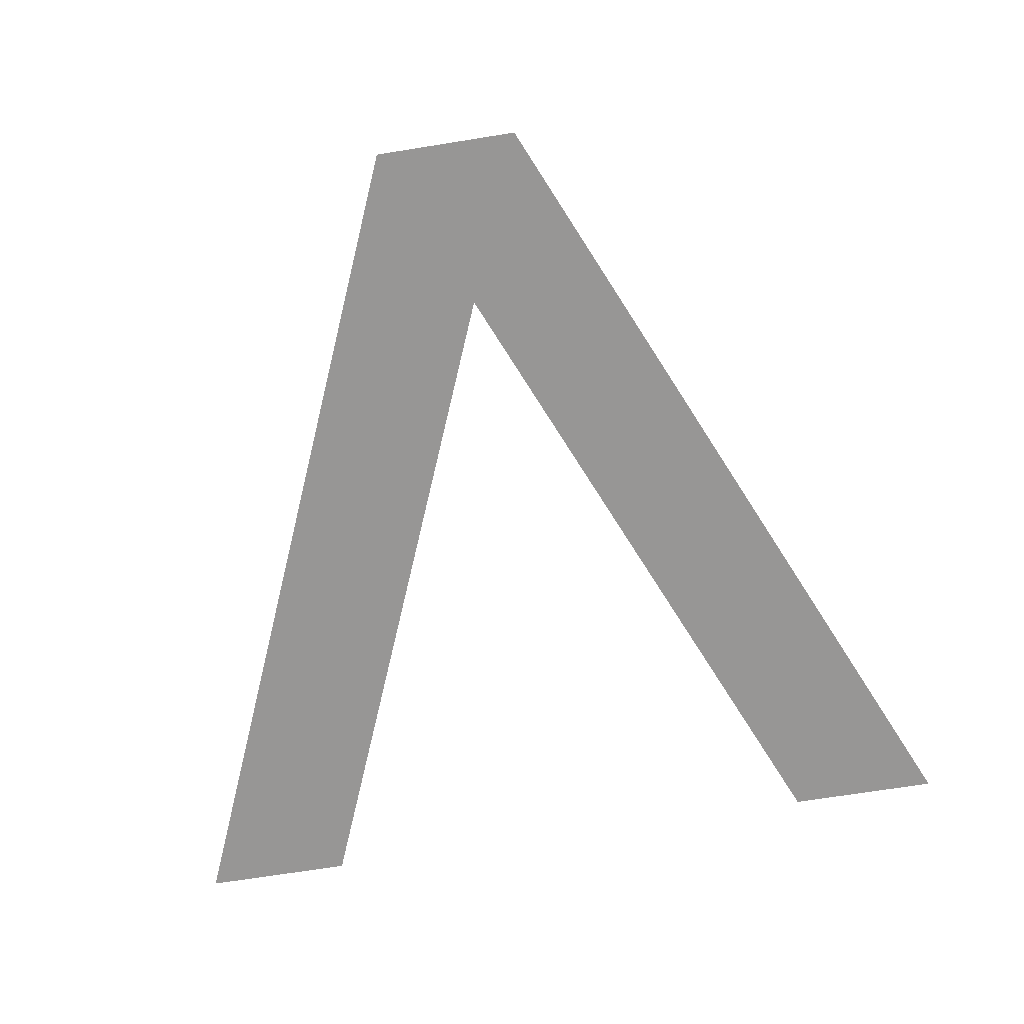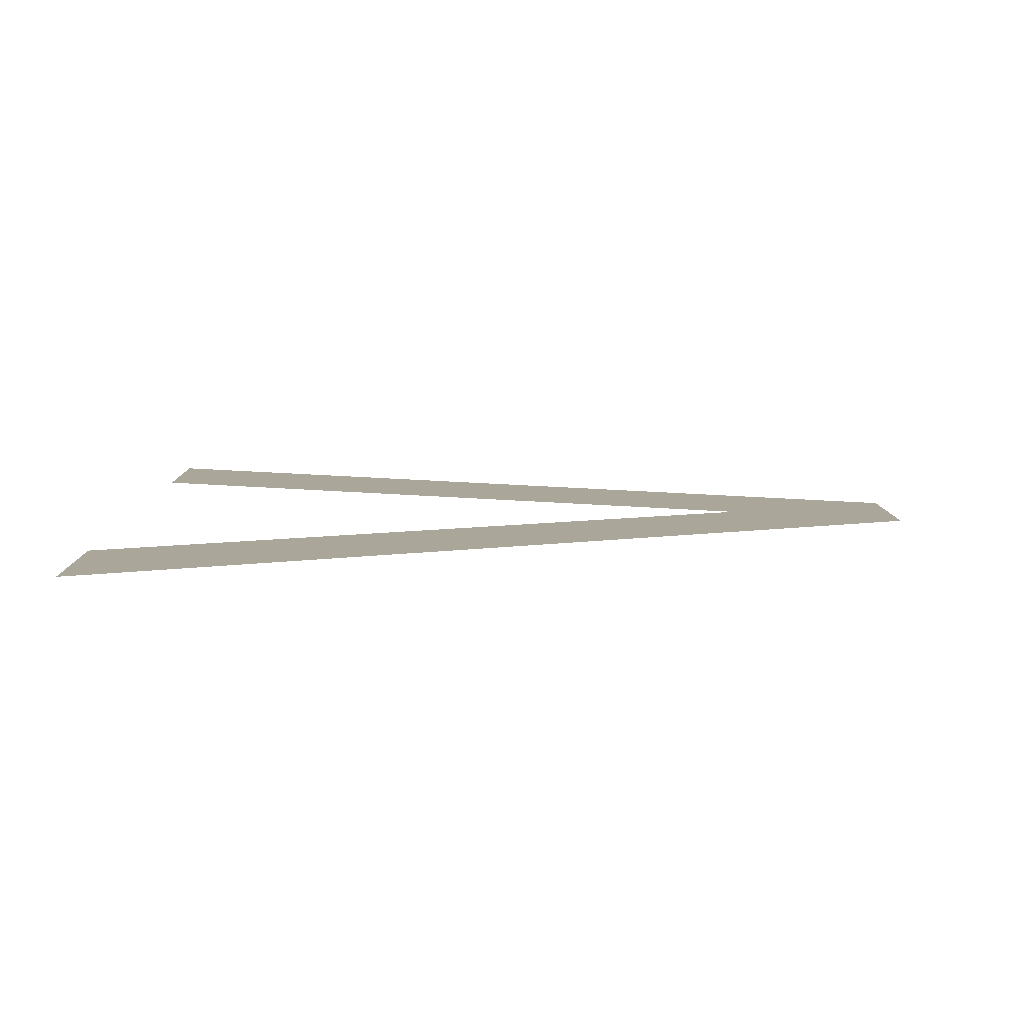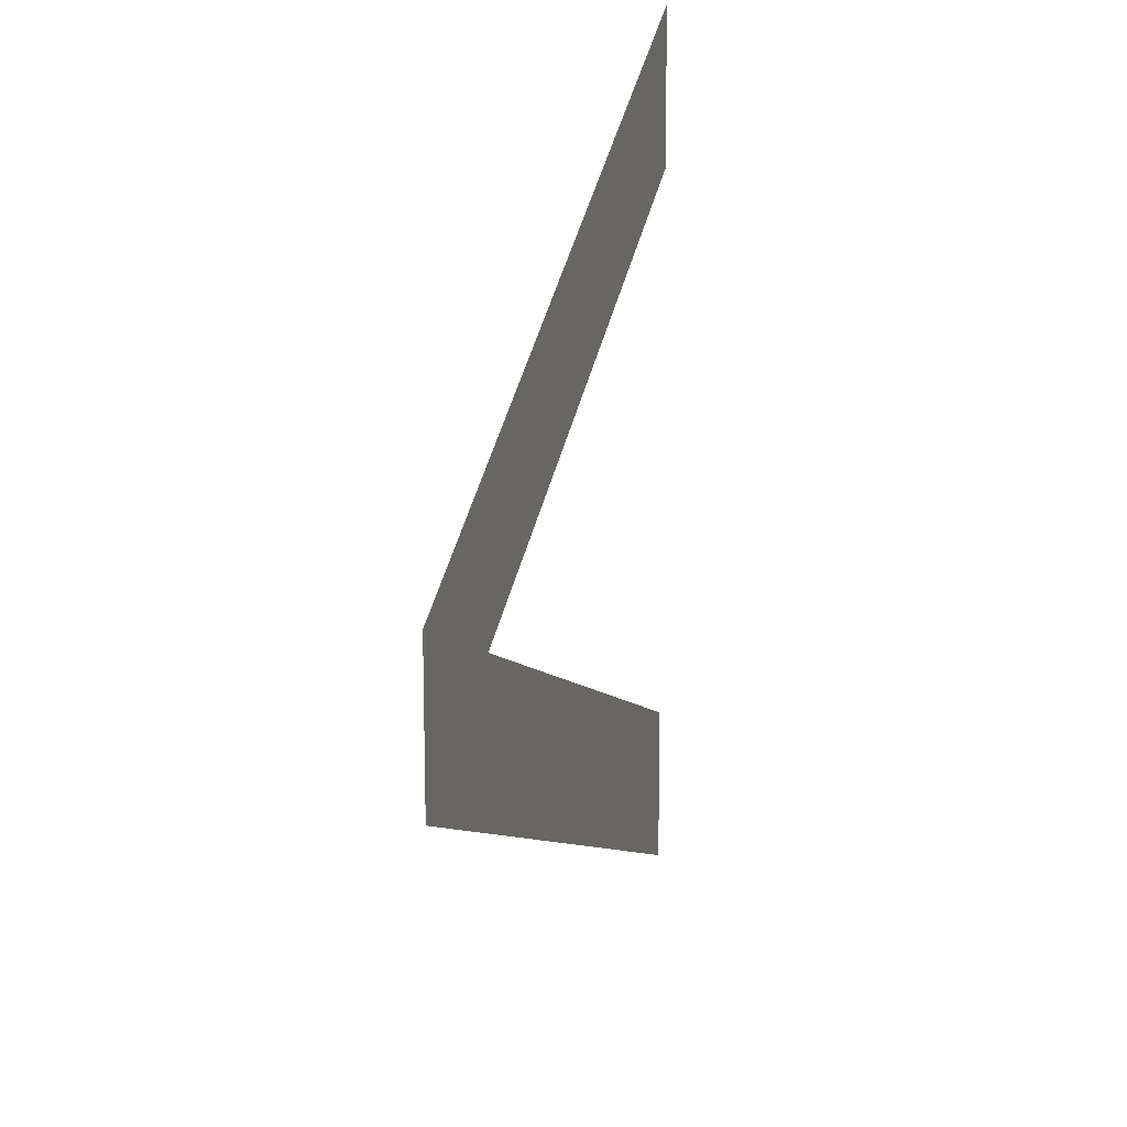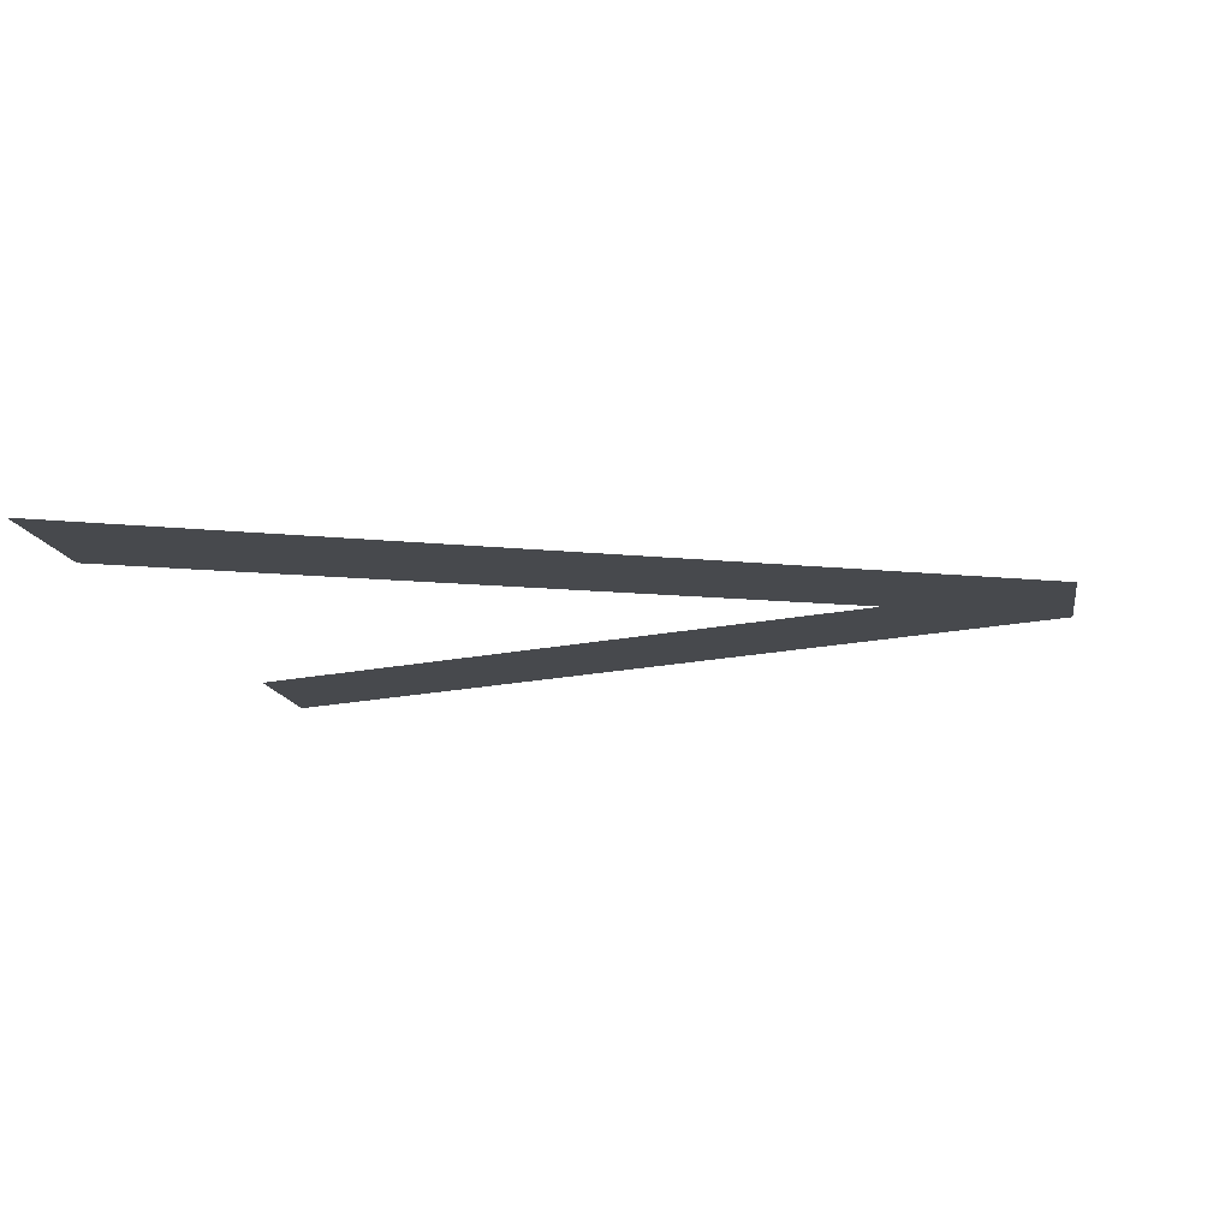
<metadata>
{"format":"obj","ext":"obj","renderer":"f3d","projection":"perspective","resolution":1024,"background":"white","views":[{"elev":-67.8,"azim":-80.8,"up":"+Y"},{"elev":7.8,"azim":179.3,"up":"+Y"},{"elev":16.1,"azim":-76.6,"up":"+Z"},{"elev":-12.3,"azim":-171.4,"up":"+Y"}]}
</metadata>
<code>
o mesh186/mesh186-geometry#mesh186-geometry
v -0.537 -0.1202 0.2374
v -0.5477 -0.1202 0.2438
v -0.5477 -0.1202 0.242
v -0.5455 -0.1202 0.2429
v -0.537 -0.1202 0.2394
v -0.537 -0.1202 0.2484
v -0.537 -0.1202 0.2465
f 1 2 3
f 2 1 4
f 3 2 1
f 4 1 2
f 4 1 5
f 5 1 4
f 4 6 2
f 2 6 4
f 6 4 7
f 7 4 6

</code>
